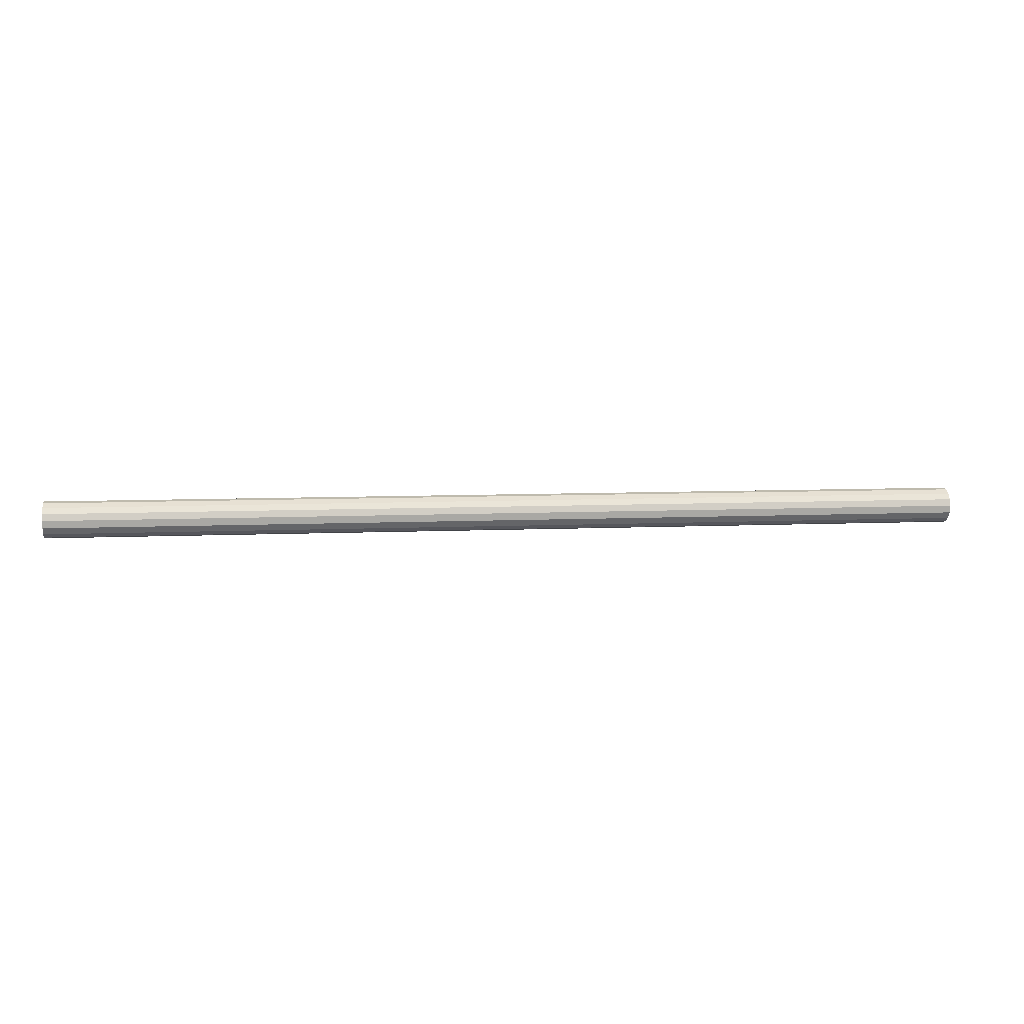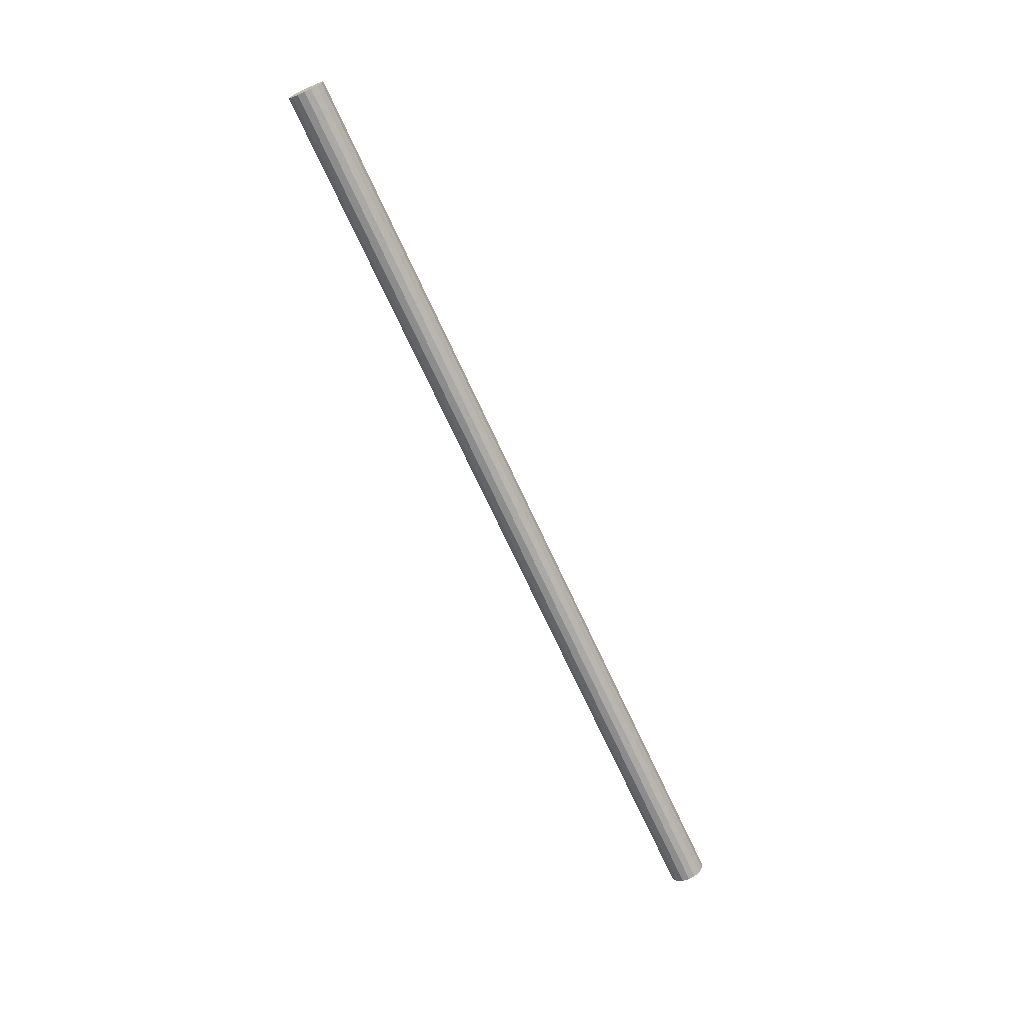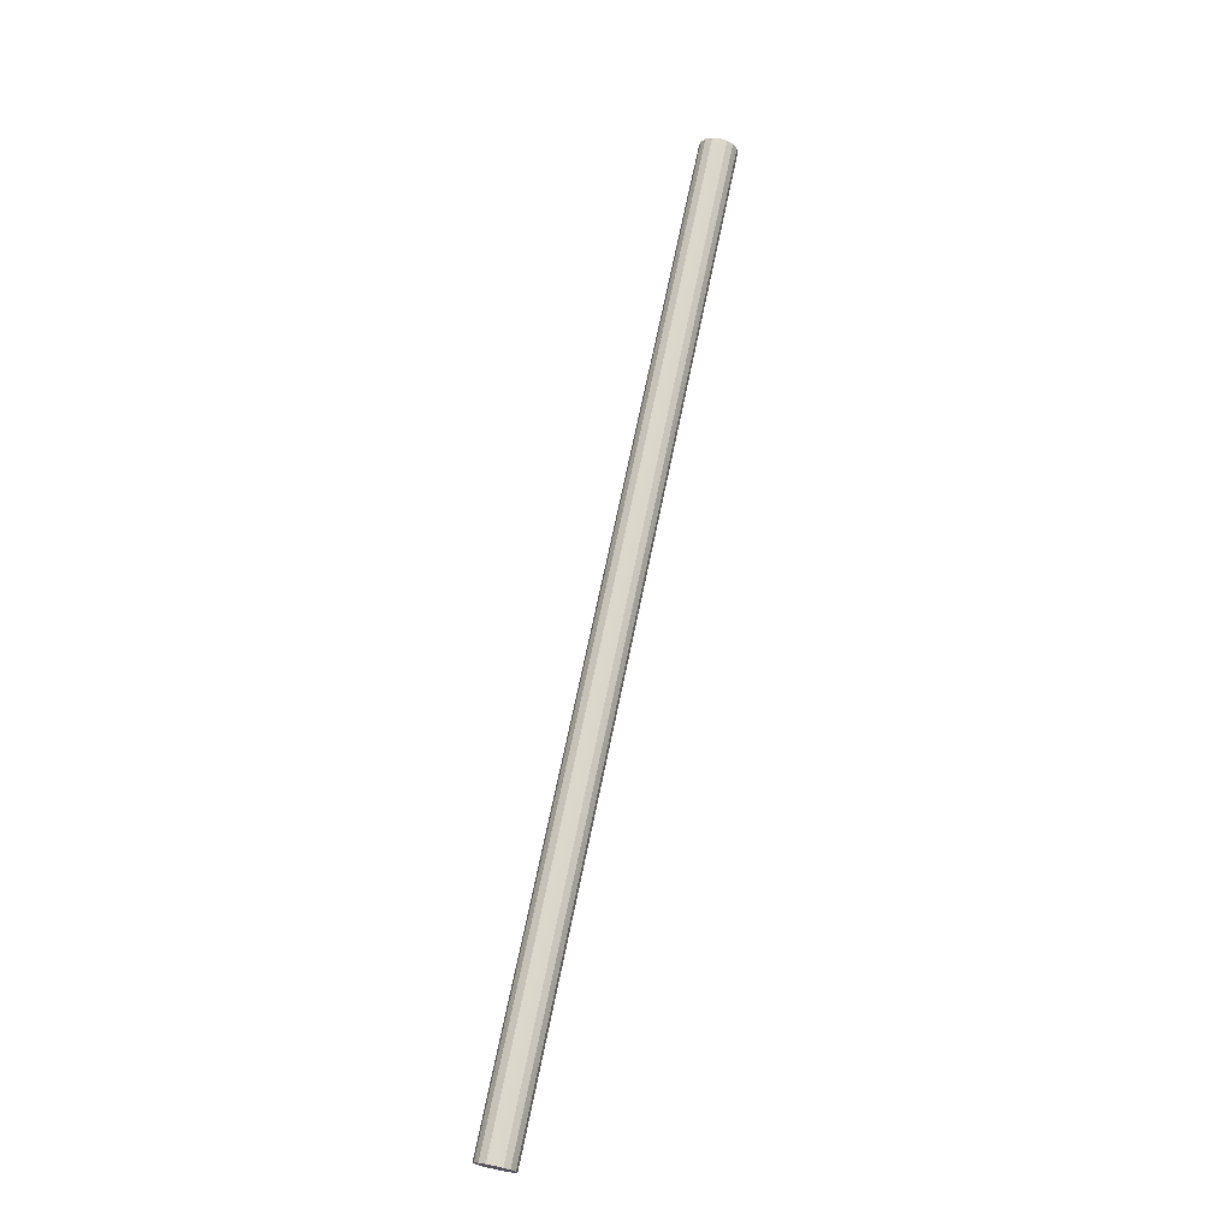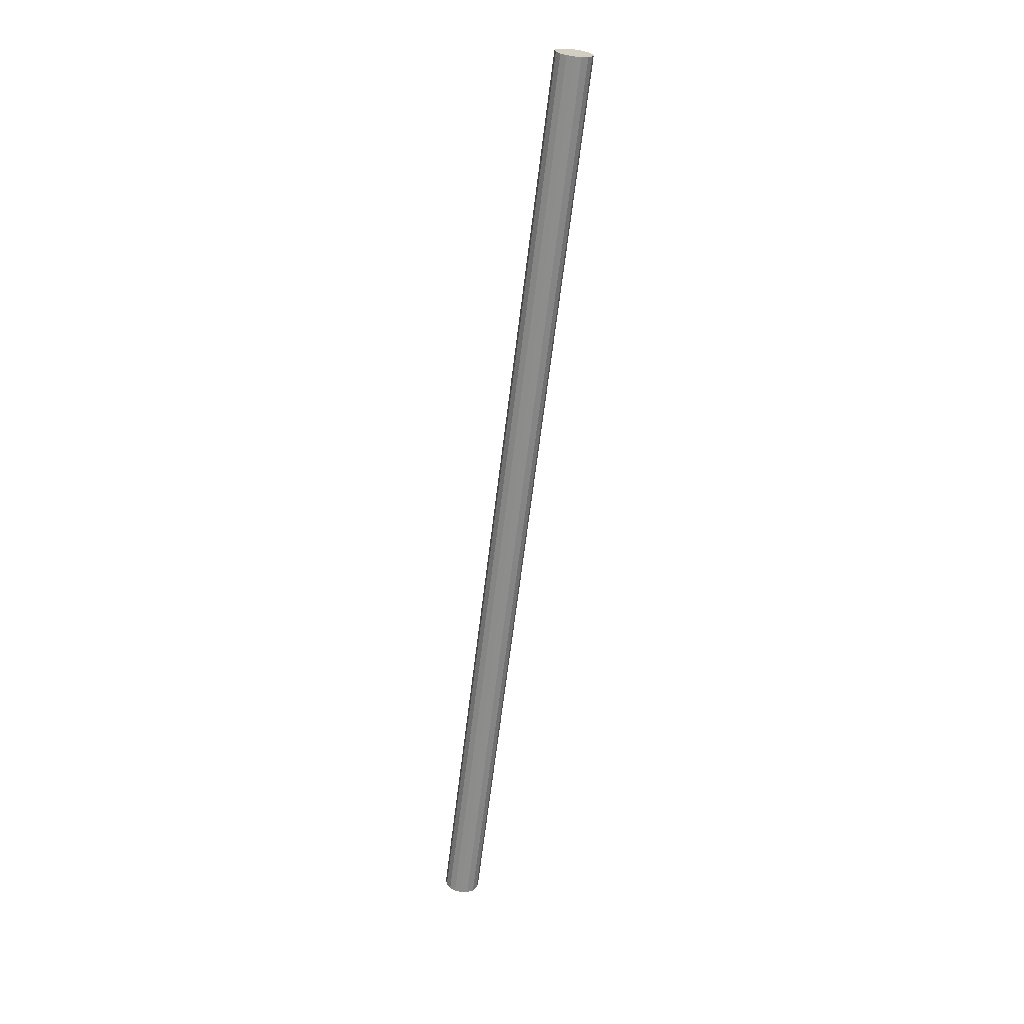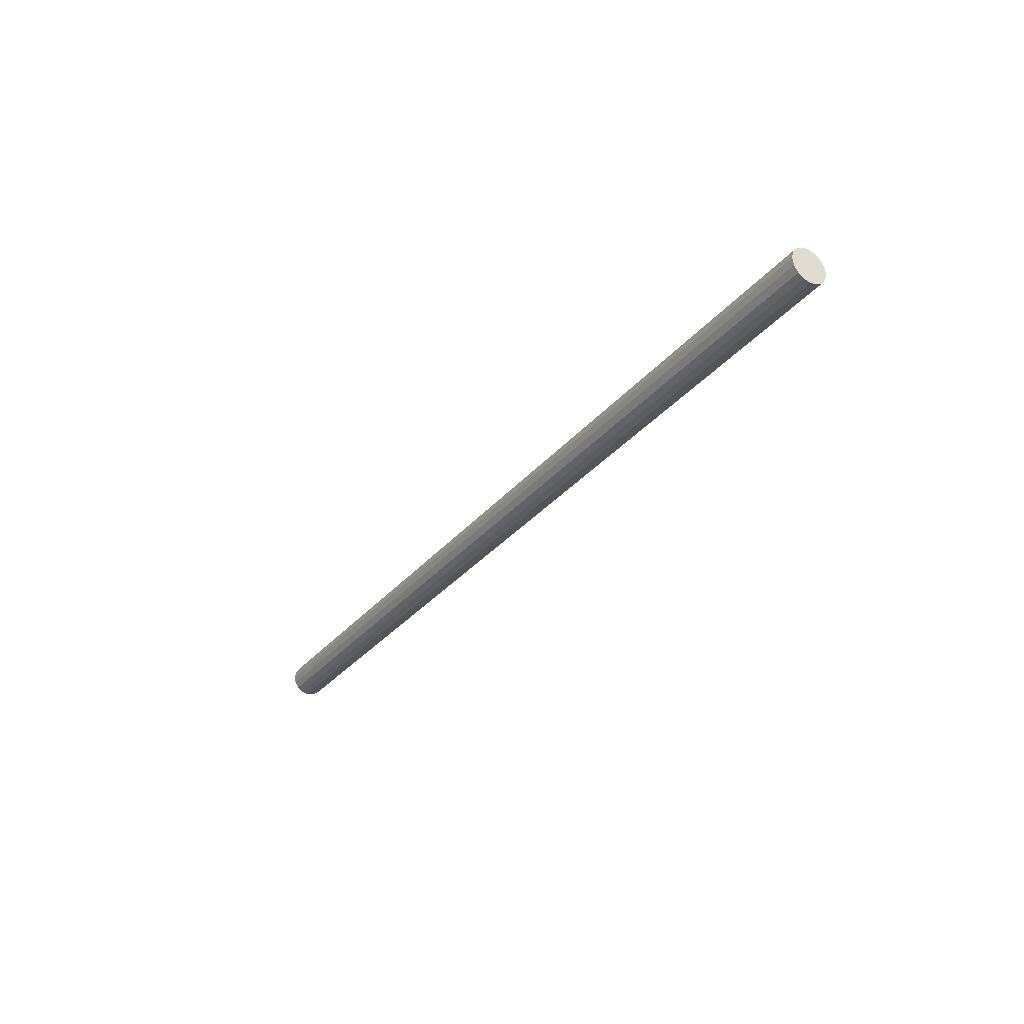
<metadata>
{"format":"obj","ext":"obj","renderer":"f3d","projection":"perspective","resolution":1024,"background":"white","views":[{"elev":6.1,"azim":170.9,"up":"+Z"},{"elev":-69.7,"azim":114.6,"up":"+Z"},{"elev":70.8,"azim":-78.3,"up":"+Z"},{"elev":-65.3,"azim":-97.0,"up":"+Z"},{"elev":-31.3,"azim":-122.1,"up":"+Z"}]}
</metadata>
<code>
v 63.97 -1.02 2.282
v 63.97 -0.108 2.498
v 63.97 0.892 2.335
v 63.97 1.747 1.789
v 63.97 2.282 1.02
v 63.97 2.498 0.108
v 63.97 2.335 -0.892
v 63.97 1.789 -1.747
v 63.97 1.02 -2.282
v 63.97 0.108 -2.498
v 63.97 -0.892 -2.335
v 63.97 -1.747 -1.789
v 63.97 -2.282 -1.02
v 63.97 -2.498 -0.108
v 63.97 -2.335 0.892
v 63.97 -1.789 1.747
v -63.97 -1.02 2.282
v -63.97 -1.789 1.747
v -63.97 -2.335 0.892
v -63.97 -2.498 -0.108
v -63.97 -2.282 -1.02
v -63.97 -1.747 -1.789
v -63.97 -0.892 -2.335
v -63.97 0.108 -2.498
v -63.97 1.02 -2.282
v -63.97 1.789 -1.747
v -63.97 2.335 -0.892
v -63.97 2.498 0.108
v -63.97 2.282 1.02
v -63.97 1.747 1.789
v -63.97 0.892 2.335
v -63.97 -0.108 2.498
v -63.97 -1.02 2.282
v -63.97 -0.108 2.498
v -63.97 0.892 2.335
v -63.97 1.747 1.789
v -63.97 2.282 1.02
v -63.97 2.498 0.108
v -63.97 2.335 -0.892
v -63.97 1.789 -1.747
v -63.97 1.02 -2.282
v -63.97 0.108 -2.498
v -63.97 -0.892 -2.335
v -63.97 -1.747 -1.789
v -63.97 -2.282 -1.02
v -63.97 -2.498 -0.108
v -63.97 -2.335 0.892
v -63.97 -1.789 1.747
v -63.97 -1.02 2.282
v 63.97 -1.02 2.282
v 63.97 -0.108 2.498
v 63.97 0.892 2.335
v 63.97 1.747 1.789
v 63.97 2.282 1.02
v 63.97 2.498 0.108
v 63.97 2.335 -0.892
v 63.97 1.789 -1.747
v 63.97 1.02 -2.282
v 63.97 0.108 -2.498
v 63.97 -0.892 -2.335
v 63.97 -1.747 -1.789
v 63.97 -2.282 -1.02
v 63.97 -2.498 -0.108
v 63.97 -2.335 0.892
v 63.97 -1.789 1.747
v 63.97 -1.02 2.282
f 2 1 15
f 15 3 2
f 15 5 3
f 15 1 16
f 15 14 13
f 13 10 15
f 4 3 5
f 6 5 10
f 7 6 10
f 8 7 9
f 10 12 11
f 10 13 12
f 10 9 7
f 5 15 10
f 19 18 25
f 24 20 19
f 18 17 26
f 32 31 28
f 31 30 29
f 17 32 27
f 20 23 21
f 20 24 23
f 24 19 25
f 18 26 25
f 28 31 29
f 27 32 28
f 17 27 26
f 22 21 23
f 34 33 50
f 50 51 34
f 36 35 52
f 52 53 36
f 35 34 51
f 51 52 35
f 38 37 54
f 54 55 38
f 40 39 56
f 56 57 40
f 39 38 55
f 55 56 39
f 37 36 53
f 53 54 37
f 42 41 58
f 58 59 42
f 44 43 60
f 60 61 44
f 43 42 59
f 59 60 43
f 46 45 62
f 62 63 46
f 48 47 64
f 64 65 48
f 49 48 65
f 65 66 49
f 47 46 63
f 63 64 47
f 45 44 61
f 61 62 45
f 41 40 57
f 57 58 41

</code>
